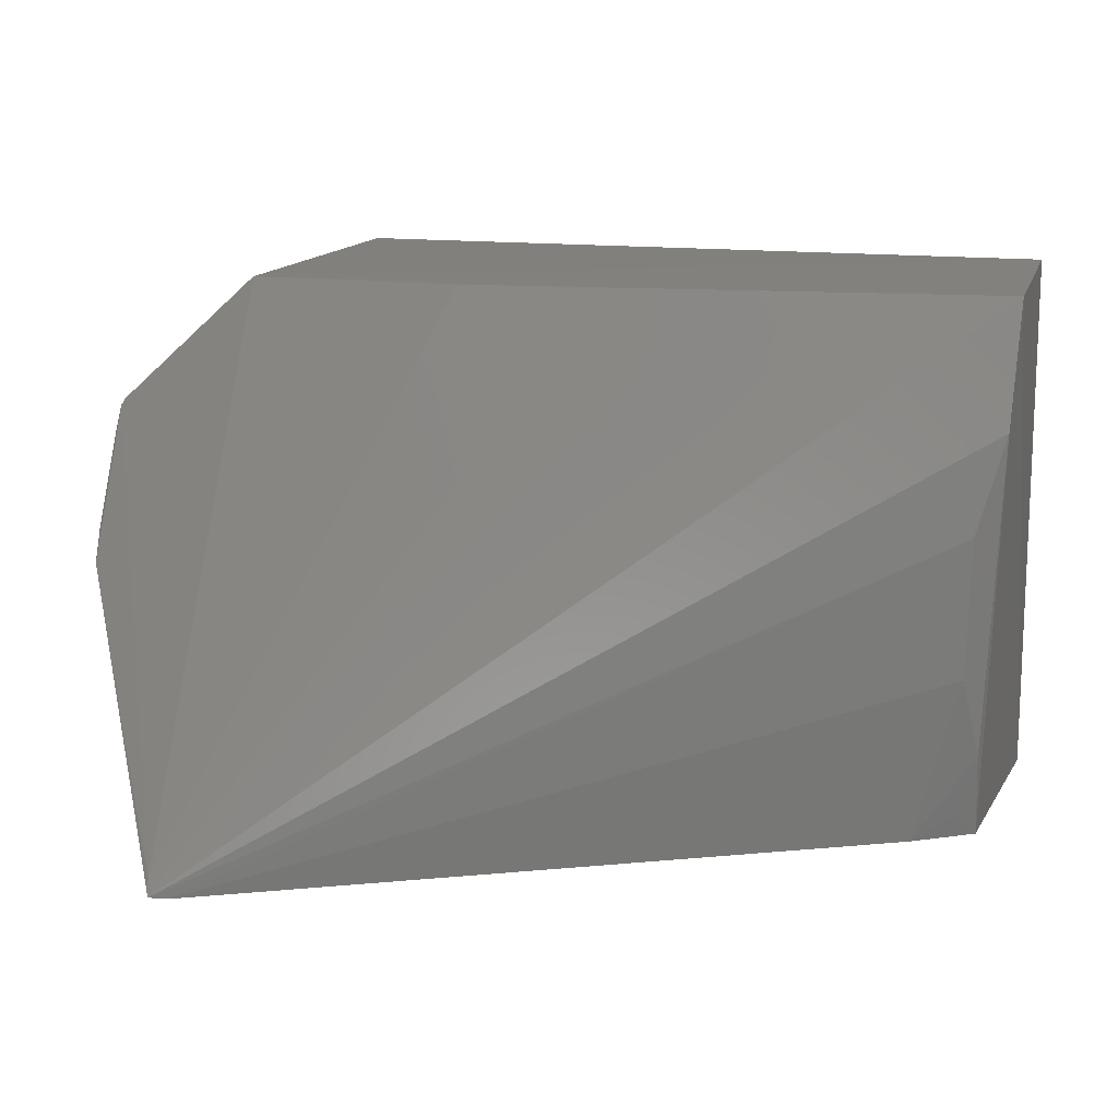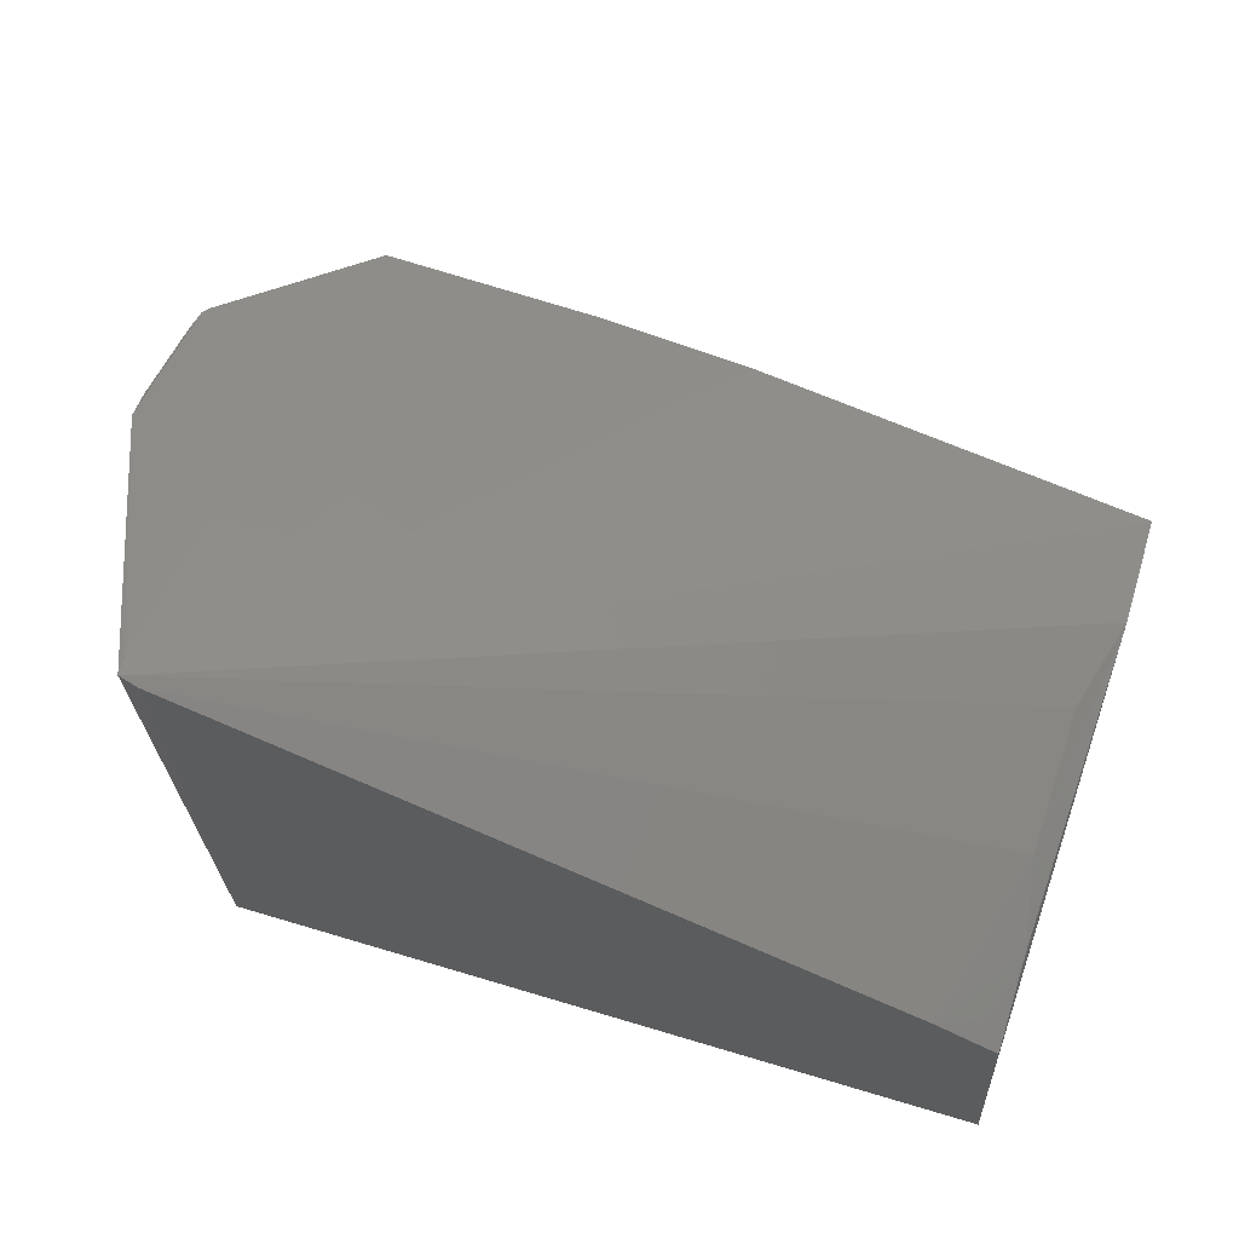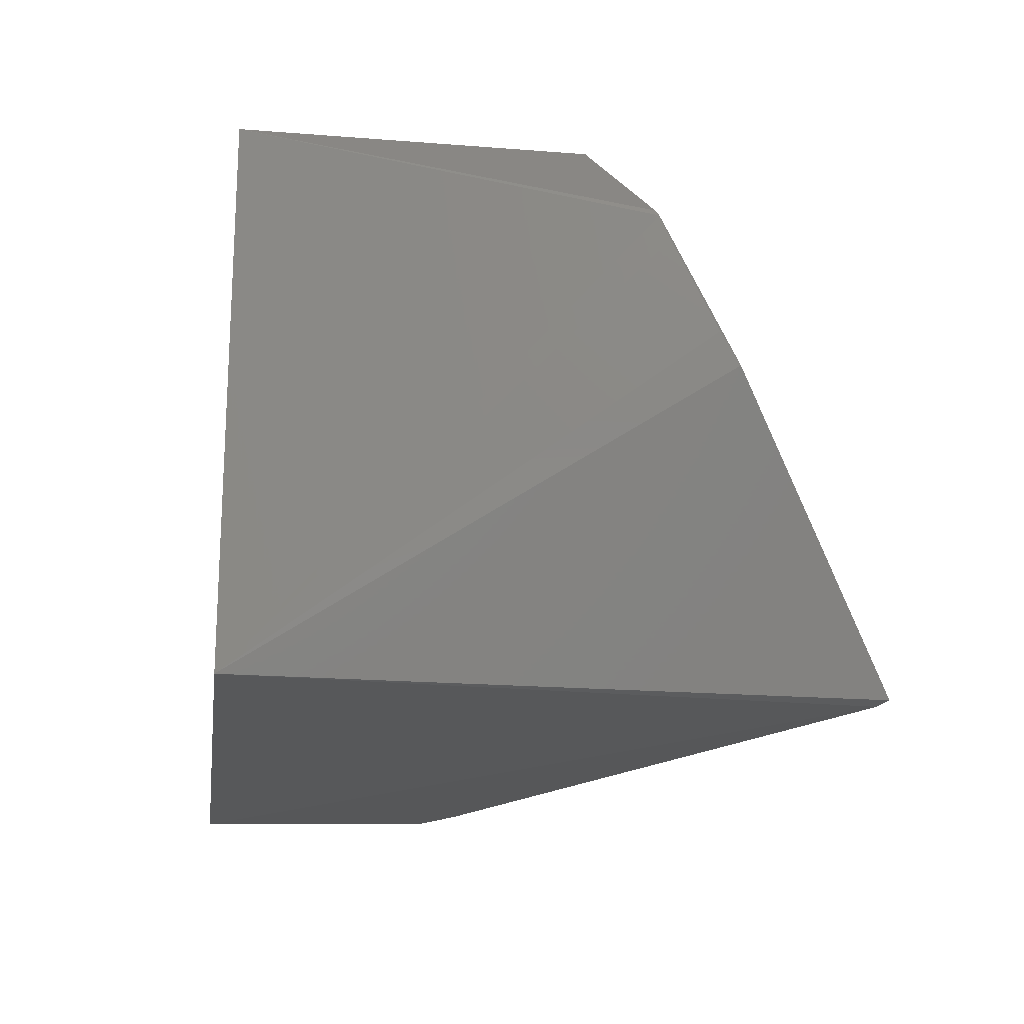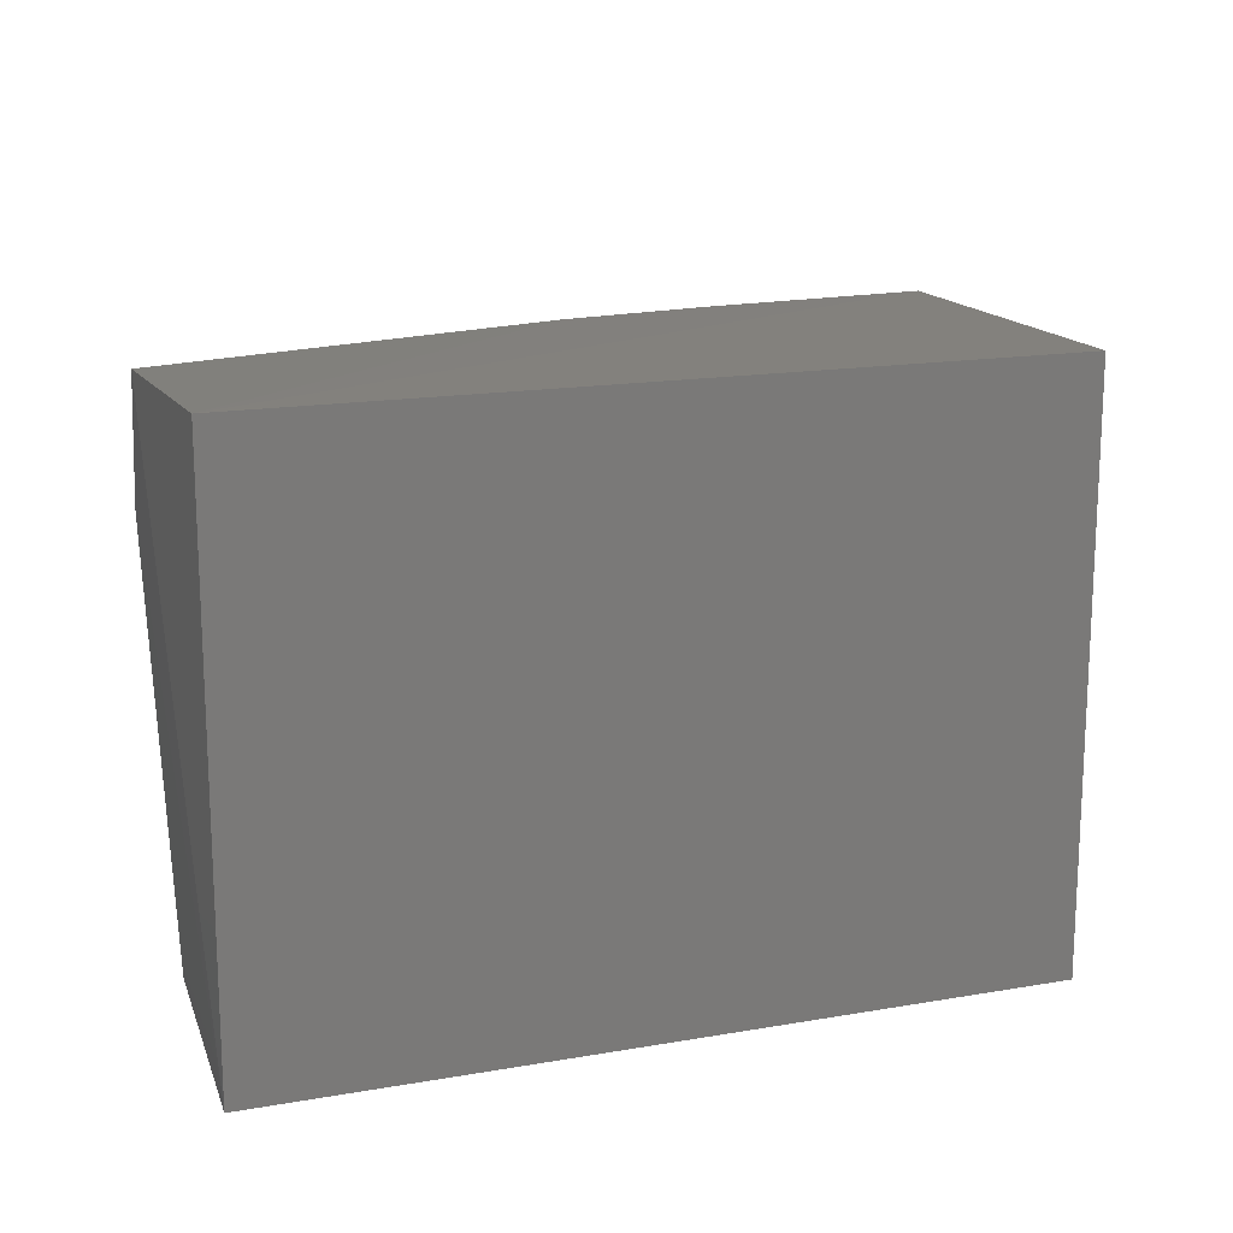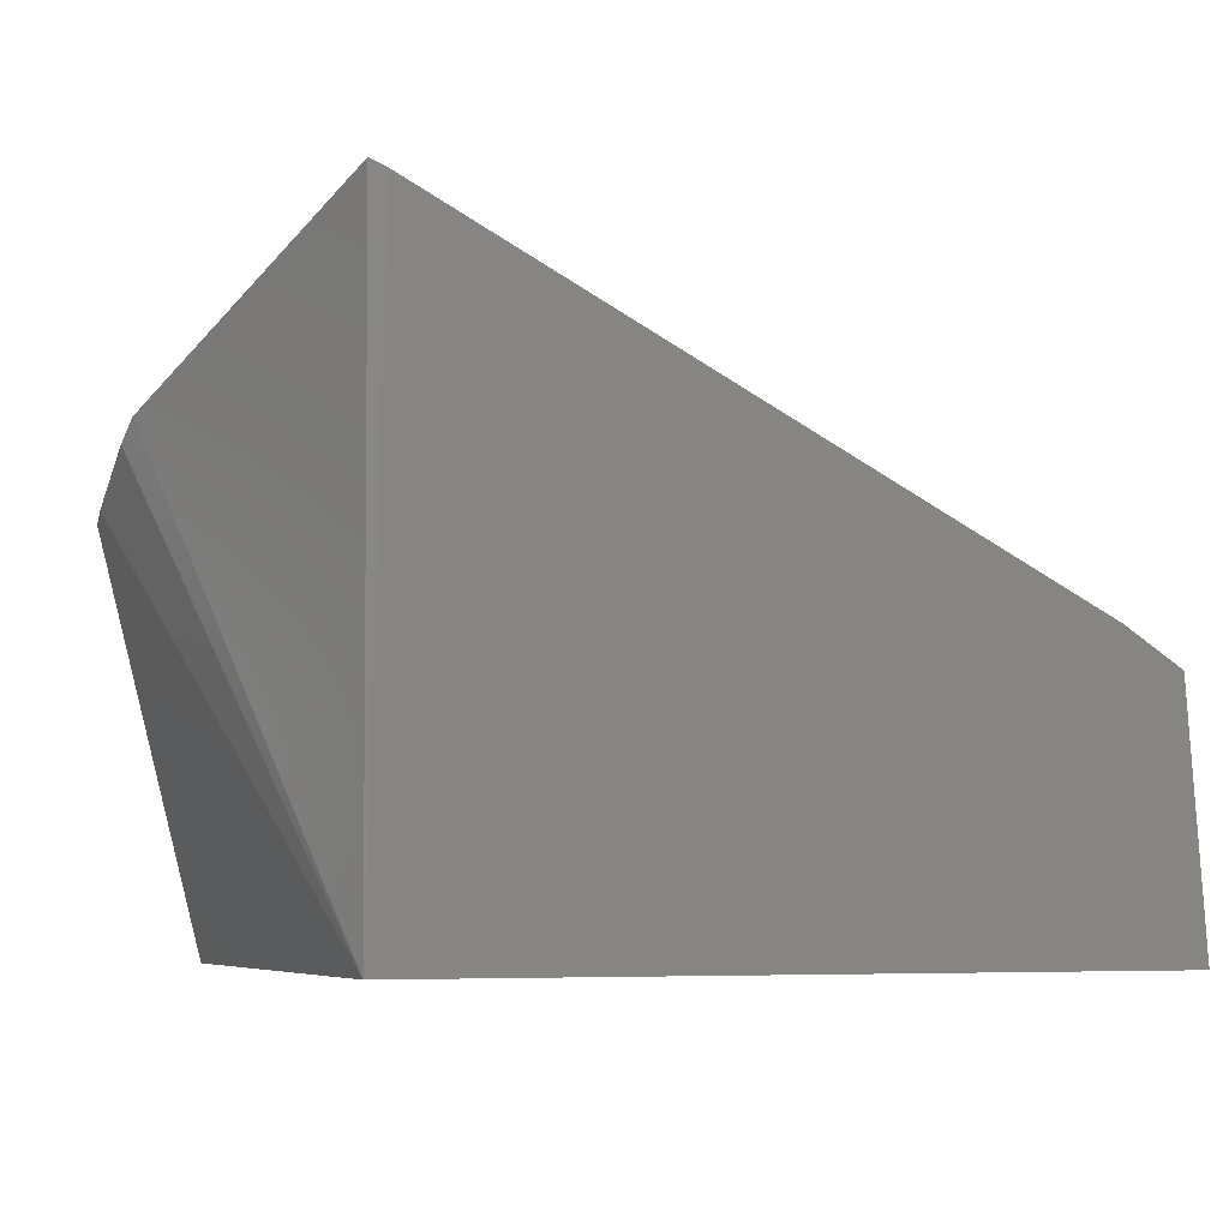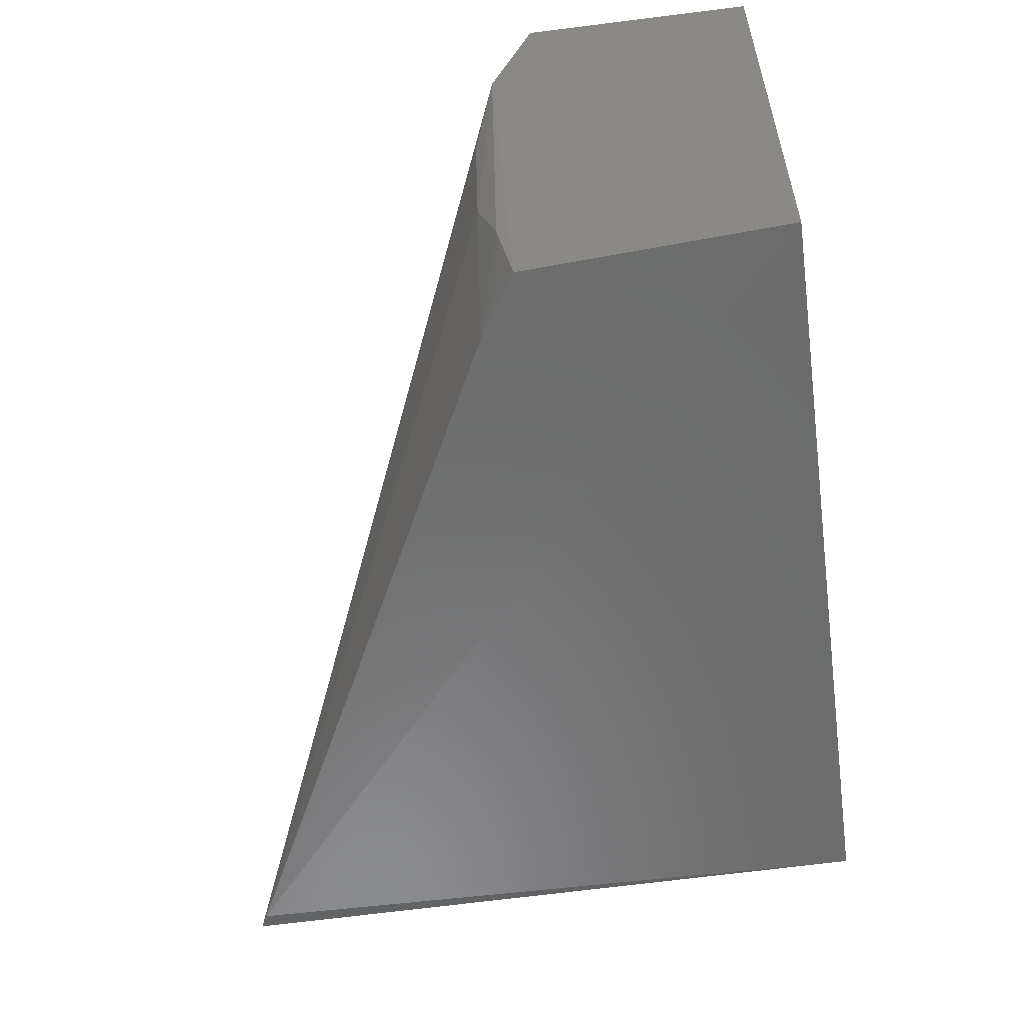
<metadata>
{"format":"stl","ext":"stl","renderer":"f3d","projection":"perspective","resolution":1024,"background":"white","views":[{"elev":13.9,"azim":-163.5,"up":"+Z"},{"elev":67.5,"azim":-163.3,"up":"+Y"},{"elev":-18.8,"azim":82.1,"up":"+Z"},{"elev":16.2,"azim":-19.7,"up":"+Z"},{"elev":-6.2,"azim":158.6,"up":"+Y"},{"elev":-57.4,"azim":-82.2,"up":"+Z"}]}
</metadata>
<code>
# stl→obj: 23 verts, 42 faces
v 2.669 11.89 -7.411
v 2.633 10.02 -3.755
v 3.506 10.33 -4.632
v 2.624 7.669 -3.735
v 2.624 7.669 -7.492
v 3.494 10.83 -5.626
v 2.652 11.94 -7.523
v -2.434 7.669 -7.492
v 0.2048 9.822 -3.767
v -2.466 9.256 -3.795
v 3.483 10.31 -4.587
v 3.518 10.7 -5.412
v 2.541 11.89 -7.54
v -2.257 9.672 -5.336
v -2.44 9.539 -4.653
v -2.326 9.403 -7.468
v -2.434 7.669 -3.735
v 1.191 9.958 -3.766
v 3.521 10.4 -4.805
v -1.912 9.662 -7.475
v -2.33 9.512 -6.871
v -2.227 9.652 -6.313
v -2.19 9.519 -7.318
f 1 2 3
f 4 5 3
f 6 5 7
f 6 1 3
f 6 7 1
f 8 5 4
f 9 7 10
f 11 4 3
f 11 3 2
f 11 2 4
f 12 6 3
f 12 5 6
f 13 7 5
f 13 5 8
f 13 14 7
f 15 8 10
f 15 16 8
f 15 10 7
f 15 7 14
f 17 8 4
f 17 10 8
f 17 9 10
f 17 4 2
f 17 2 9
f 18 9 2
f 18 2 1
f 18 1 7
f 18 7 9
f 19 12 3
f 19 3 5
f 19 5 12
f 20 13 8
f 20 8 16
f 21 16 15
f 22 21 15
f 22 15 14
f 22 14 13
f 22 13 20
f 22 20 21
f 23 21 20
f 23 20 16
f 23 16 21

</code>
